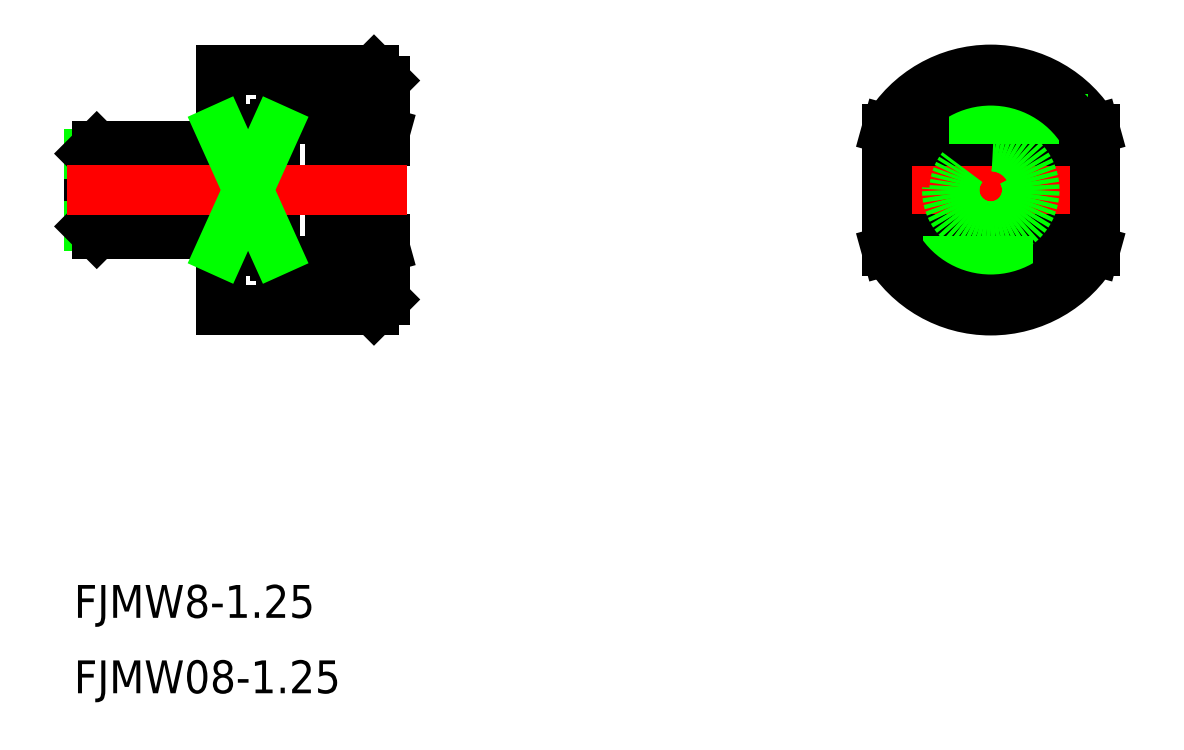
<metadata>
{"format":"dxf","ext":"dxf","renderer":"ezdxf+matplotlib","layout":"modelspace","background":"white","min_lineweight":24,"dpi":150}
</metadata>
<code>
0
SECTION
2
ENTITIES
0
LINE
8
CENTER
10
0
20
13
30
0
11
0
21
-13
31
0
0
LINE
8
CENTER
10
-11.5
20
0
30
0
11
11.5
21
0
31
0
0
ARC
8
0
10
0
20
0
30
0
40
11
50
30.27
51
149.7
0
LINE
8
0
10
9.5
20
4.5
30
0
11
-9.5
21
4.5
31
0
0
LINE
8
0
10
9.5
20
-4.5
30
0
11
-9.5
21
-4.5
31
0
0
LINE
8
0
10
8.874
20
6.5
30
0
11
-8.874
21
6.5
31
0
0
LINE
8
0
10
-8.874
20
-6.5
30
0
11
8.874
21
-6.5
31
0
0
LINE
8
0
10
-9.5
20
-5.545
30
0
11
-9.5
21
5.545
31
0
0
LINE
8
0
10
9.5
20
5.545
30
0
11
9.5
21
-5.545
31
0
0
ARC
8
0
10
0
20
0
30
0
40
11
50
210.3
51
329.7
0
LINE
8
0
10
-55.34
20
10
30
0
11
-55.34
21
4.5
31
0
0
LINE
8
0
10
-70.34
20
11
30
0
11
-70.34
21
-11
31
0
0
LINE
8
0
10
-60.34
20
4.5
30
0
11
-60.34
21
6.2
31
0
0
LINE
8
0
10
-65.34
20
-6
30
0
11
-65.34
21
6
31
0
0
LINE
8
0
10
-72.84
20
4
30
0
11
-72.84
21
-4
31
0
0
LINE
8
0
10
-82.34
20
3.323
30
0
11
-82.34
21
-3.323
31
0
0
LINE
8
0
10
-56.34
20
11
30
0
11
-70.34
21
11
31
0
0
LINE
8
0
10
-56.34
20
-11
30
0
11
-70.34
21
-11
31
0
0
LINE
8
0
10
-55.34
20
4.5
30
0
11
-60.34
21
4.5
31
0
0
LINE
8
0
10
-60.34
20
-4.5
30
0
11
-55.34
21
-4.5
31
0
0
LINE
8
0
10
-55.34
20
-4.5
30
0
11
-55.34
21
-10
31
0
0
LINE
8
0
10
-60.34
20
-4.5
30
0
11
-60.34
21
-6.2
31
0
0
LINE
8
0
10
-60.64
20
6.5
30
0
11
-64.84
21
6.5
31
0
0
LINE
8
0
10
-60.64
20
-6.5
30
0
11
-64.84
21
-6.5
31
0
0
CIRCLE
8
0
10
0
20
0
30
0
40
3.324
0
LINE
8
0
10
-82.34
20
3.323
30
0
11
-72.84
21
3.323
31
0
0
LINE
8
0
10
-82.34
20
-3.323
30
0
11
-72.84
21
-3.323
31
0
0
LINE
8
0
10
-72.84
20
4
30
0
11
-81.67
21
4
31
0
0
LINE
8
0
10
-72.84
20
-4
30
0
11
-81.67
21
-4
31
0
0
LINE
8
0
10
-82.34
20
-3.323
30
0
11
-81.67
21
-4
31
0
0
LINE
8
0
10
-82.34
20
3.323
30
0
11
-81.67
21
4
31
0
0
LINE
8
0
10
-81.67
20
4
30
0
11
-81.67
21
-4
31
0
0
CIRCLE
8
0
10
0
20
0
30
0
40
4
0
LINE
8
0
10
-65.34
20
-5.545
30
0
11
-70.34
21
-5.545
31
0
0
LINE
8
0
10
-65.34
20
5.545
30
0
11
-70.34
21
5.545
31
0
0
LINE
8
0
10
-56.34
20
-11
30
0
11
-55.34
21
-10
31
0
0
LINE
8
0
10
-55.34
20
10
30
0
11
-56.34
21
11
31
0
0
LINE
8
0
10
-56.34
20
11
30
0
11
-56.34
21
4.5
31
0
0
ARC
8
0
10
0
20
0
30
0
40
10
50
211.8
51
328.2
0
ARC
8
0
10
0
20
0
30
0
40
10
50
31.79
51
148.2
0
LINE
8
0
10
-8.5
20
-5.268
30
0
11
-8.5
21
-4.5
31
0
0
LINE
8
0
10
8.5
20
5.268
30
0
11
8.5
21
4.5
31
0
0
LINE
8
0
10
8.5
20
-4.5
30
0
11
8.5
21
-5.268
31
0
0
LINE
8
0
10
-8.5
20
4.5
30
0
11
-8.5
21
5.268
31
0
0
LINE
8
0
10
-8.5
20
5.268
30
0
11
-9.5
21
5.545
31
0
0
LINE
8
0
10
8.5
20
5.268
30
0
11
9.5
21
5.545
31
0
0
LINE
8
0
10
8.5
20
-5.268
30
0
11
9.5
21
-5.545
31
0
0
LINE
8
0
10
-8.5
20
-5.268
30
0
11
-9.5
21
-5.545
31
0
0
LINE
8
0
10
-56.34
20
-4.5
30
0
11
-56.34
21
-11
31
0
0
LINE
8
0
10
-55.34
20
5.268
30
0
11
-56.34
21
5.545
31
0
0
LINE
8
0
10
-55.34
20
-5.268
30
0
11
-56.34
21
-5.545
31
0
0
LINE
8
0
10
-56.34
20
-5.545
30
0
11
-60.34
21
-5.545
31
0
0
LINE
8
0
10
-56.34
20
5.545
30
0
11
-60.34
21
5.545
31
0
0
LINE
8
0
10
-72.84
20
3.323
30
0
11
-70.34
21
3.323
31
0
0
LINE
8
0
10
-72.84
20
-3.323
30
0
11
-70.34
21
-3.323
31
0
0
LINE
8
CENTER
10
-53.34
20
0
30
0
11
-84.34
21
0
31
0
0
ARC
8
0
10
-64.84
20
6
30
0
40
0.5
50
90
51
180
0
ARC
8
0
10
-64.84
20
-6
30
0
40
0.5
50
180
51
270
0
ARC
8
0
10
-60.64
20
-6.2
30
0
40
0.3
50
270
51
0
0
ARC
8
0
10
-60.64
20
6.2
30
0
40
0.3
50
0
51
90
0
LINE
8
0
10
-70.34
20
5.545
30
0
11
-65.34
21
-5.545
31
0
0
LINE
8
0
10
-65.34
20
5.545
30
0
11
-70.34
21
-5.545
31
0
0
INSERT
8
0
2
*U2
10
0
20
0
30
0
0
INSERT
8
0
2
*U3
10
0
20
0
30
0
0
ENDSEC
0
EOF

</code>
